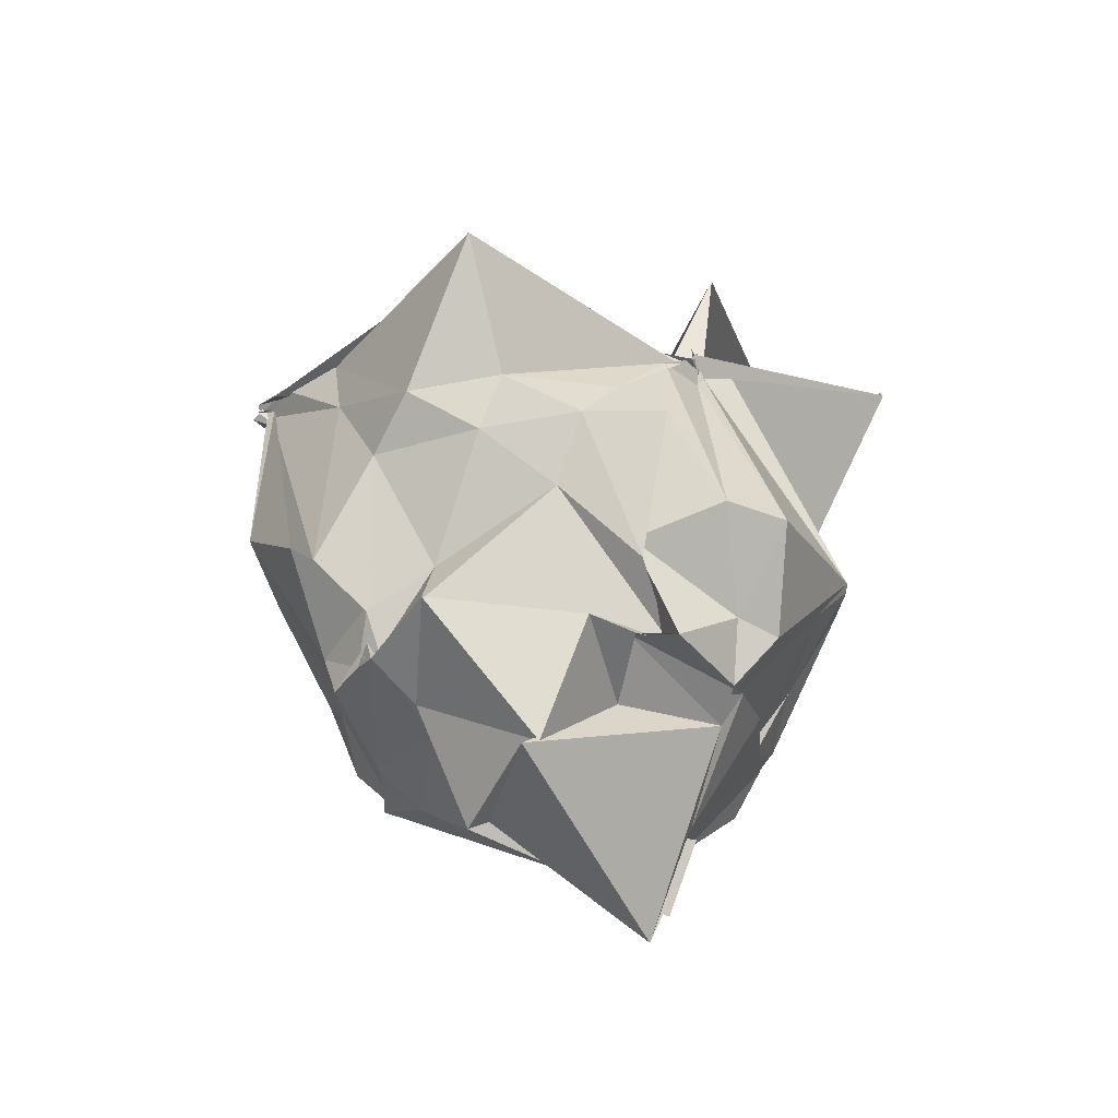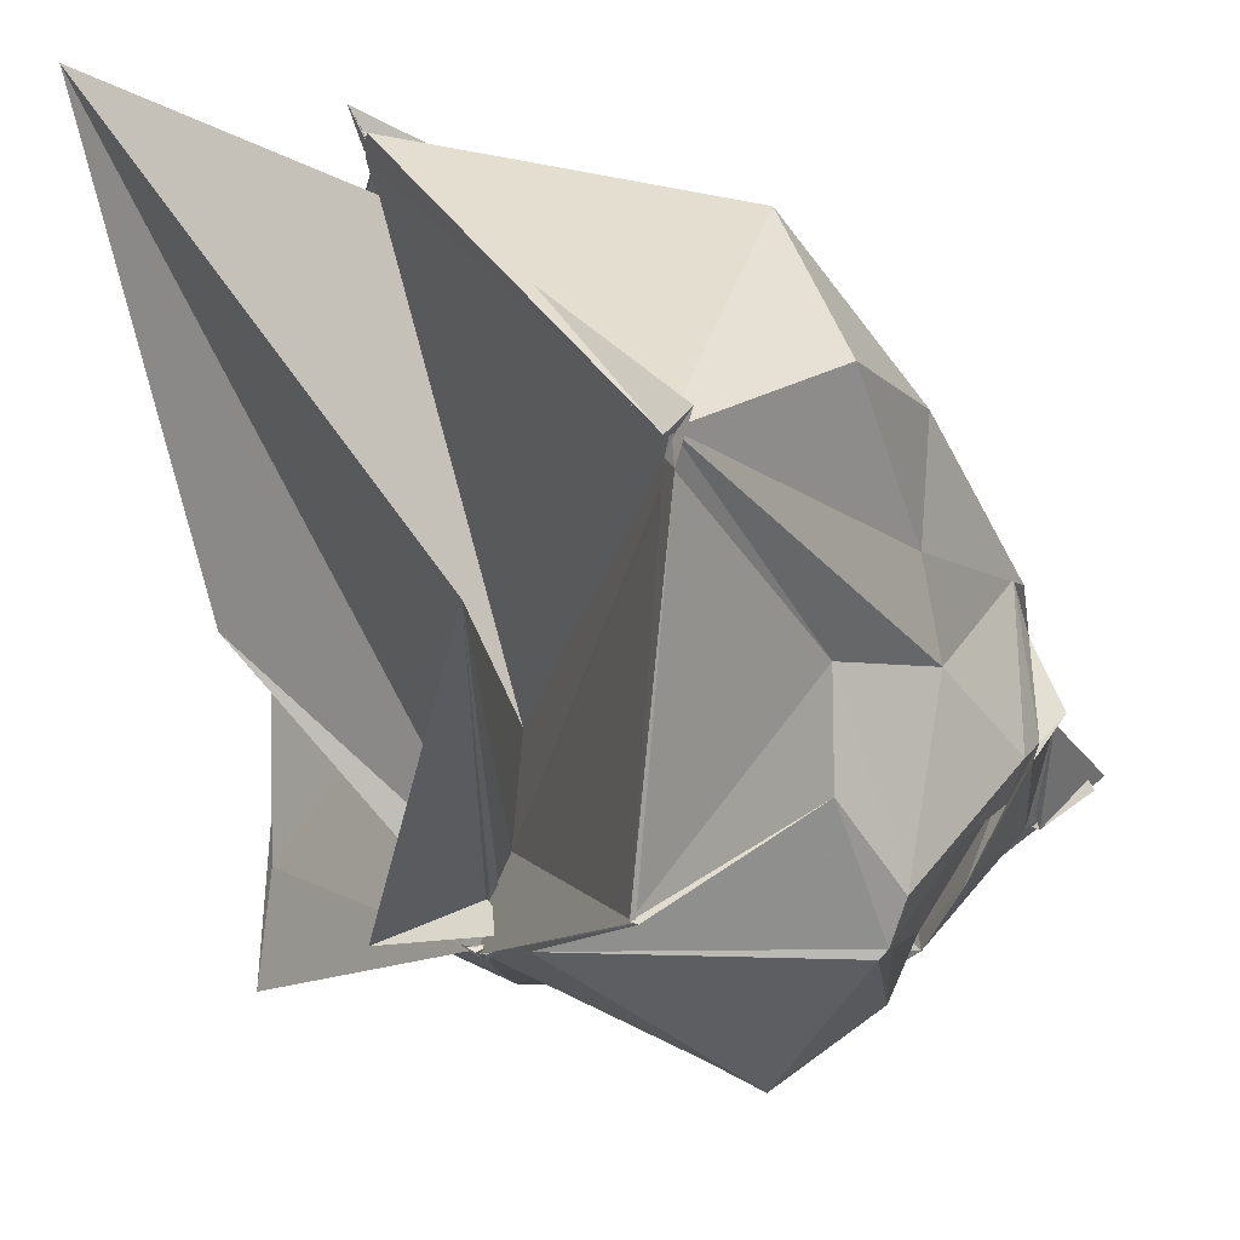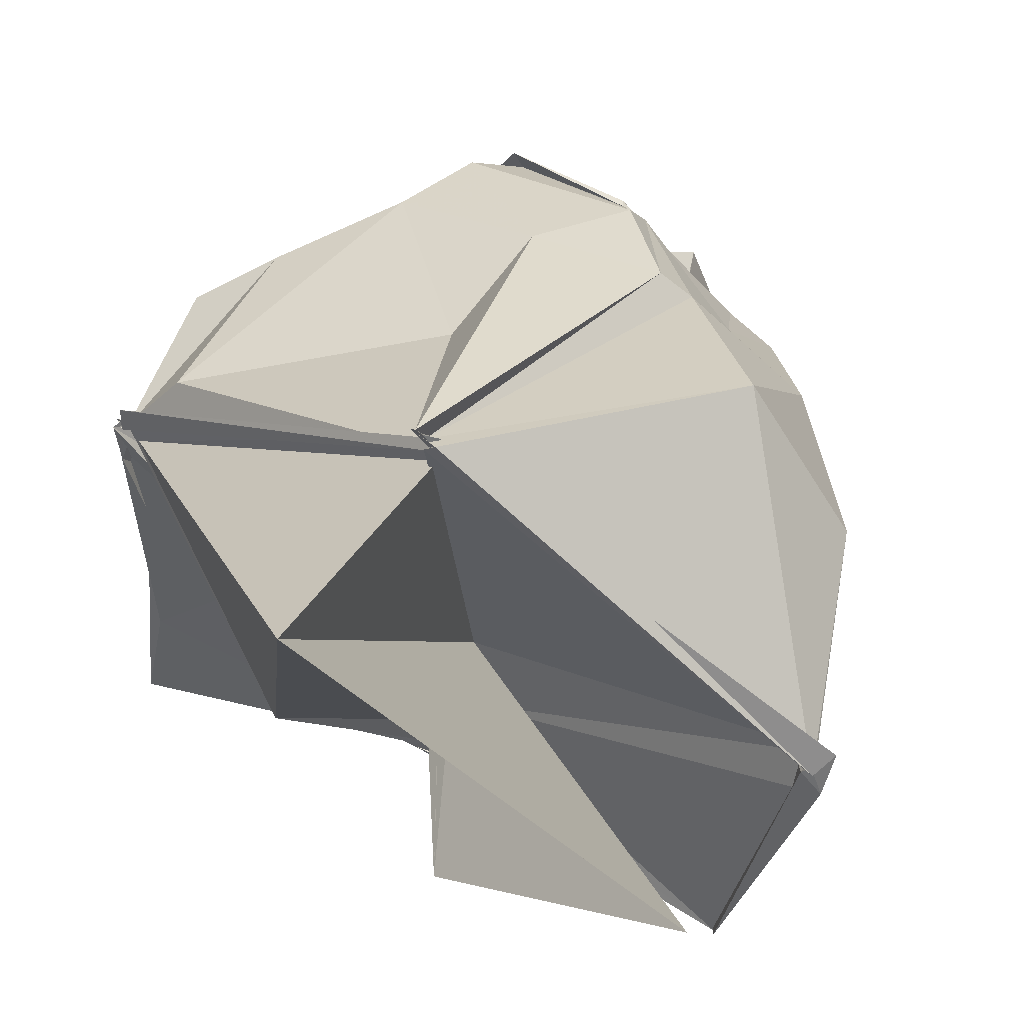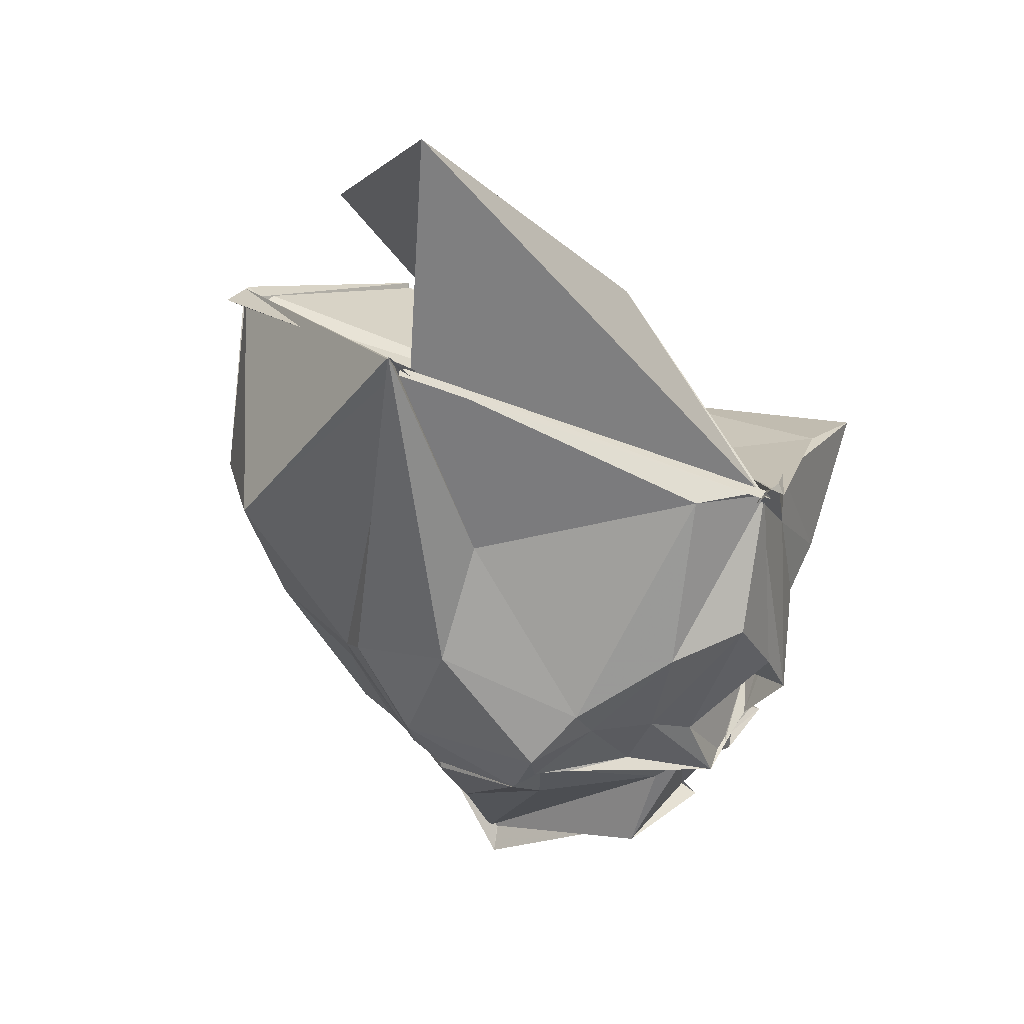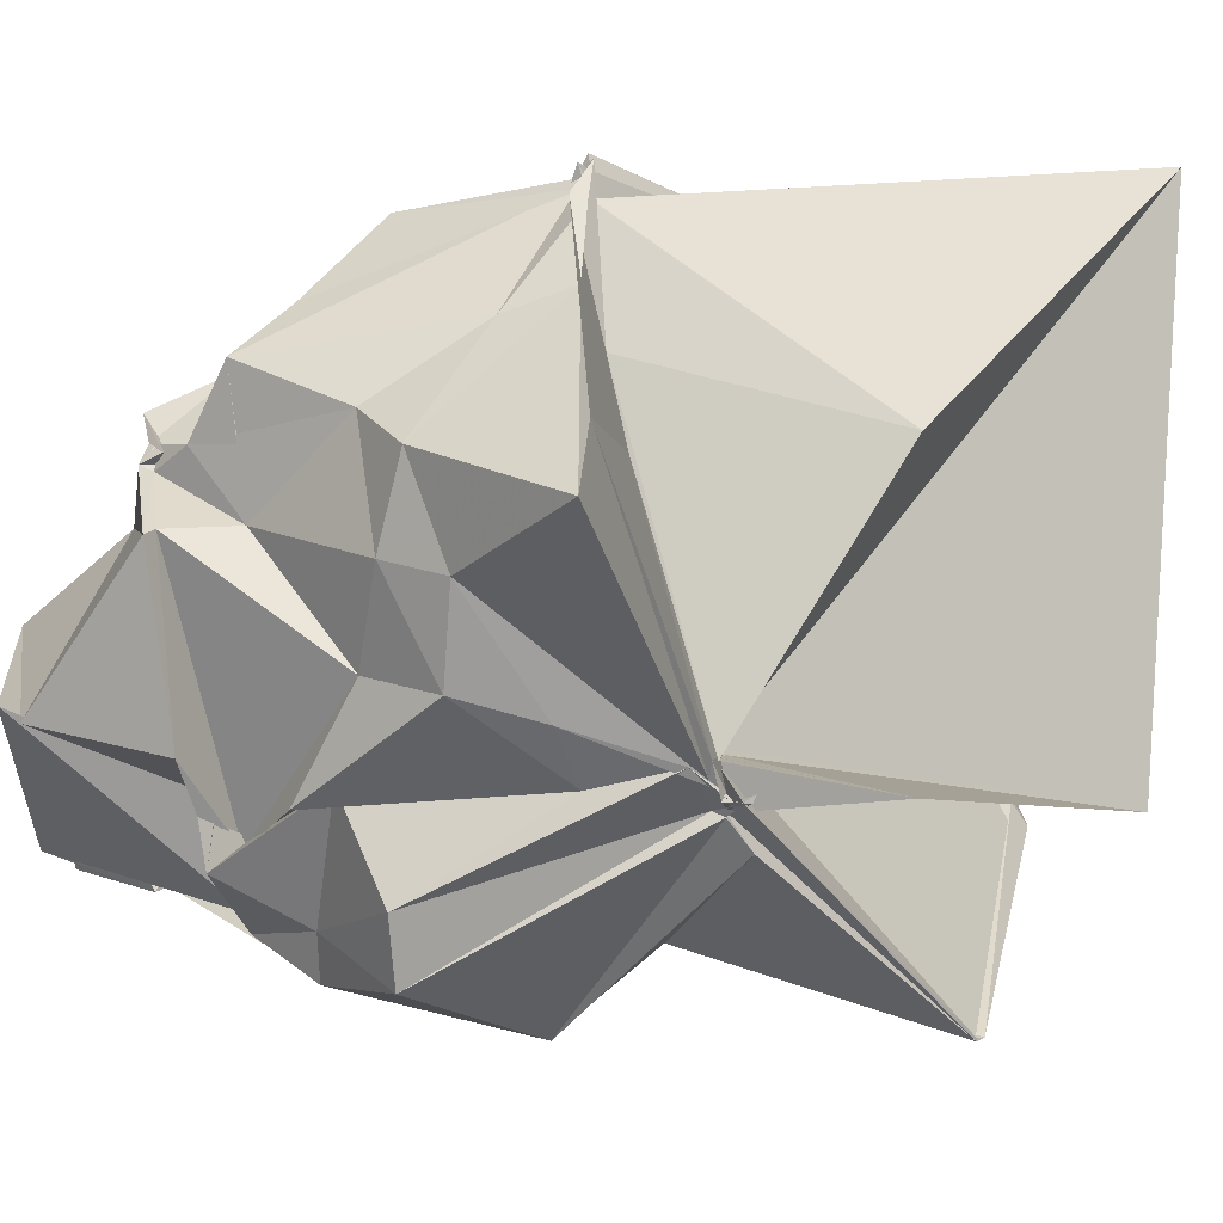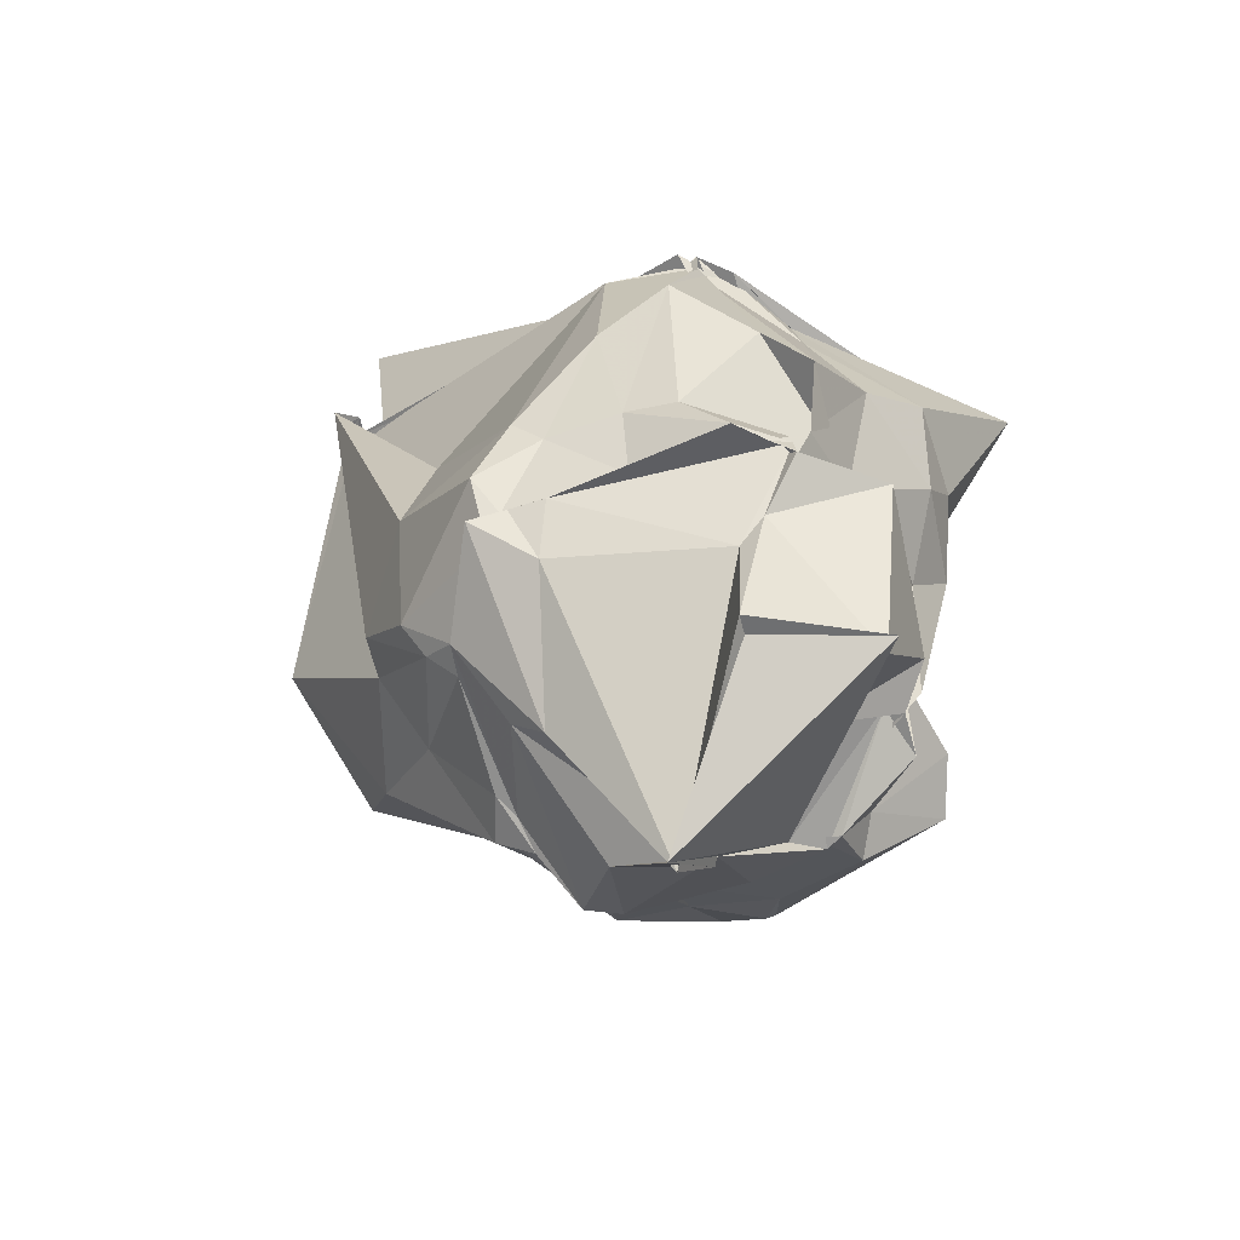
<metadata>
{"format":"obj","ext":"obj","renderer":"f3d","projection":"perspective","resolution":1024,"background":"white","views":[{"elev":-37.4,"azim":-41.2,"up":"+Z"},{"elev":-11.9,"azim":48.8,"up":"+Y"},{"elev":45.4,"azim":16.4,"up":"+Y"},{"elev":16.6,"azim":-158.4,"up":"+Z"},{"elev":-45.9,"azim":-73.2,"up":"+Y"},{"elev":-75.5,"azim":-117.9,"up":"+Z"}]}
</metadata>
<code>
v -1.434 -0.9169 1.017
v -1.952 -0.05797 -1.703
v 0.5259 0.3269 1.878
v 0.5606 0.3938 1.873
v 0.5885 0.3877 1.938
v -1.162 1.974 1.939
v -1.303 1.958 1.846
v -1.223 2.003 1.912
v -1.176 1.892 1.886
v -3.078 0.7157 1.022
v -3.121 0.7324 0.9774
v -3.082 0.7543 0.9949
v -3.1 0.5019 1.014
v -3.021 0.1006 0.9639
v -3.119 -1.209 0.9937
v -1.535 -1.162 1.027
v -1.457 -1.173 1.073
v -1.407 -1.204 1.101
v -1.424 -1.178 1.184
v -1.356 -1.14 1.025
v 0.1617 -1.274 1.678
v 0.1553 -1.265 1.716
v 0.5898 0.4157 1.904
v 0.4814 0.8827 0.8687
v -0.01921 1.628 0.8146
v -1.229 1.942 1.873
v -1.231 2.101 1.987
v -1.483 1.458 0.6906
v -2.759 1.106 1.015
v -3.067 0.7017 0.9903
v -3.054 0.648 0.9879
v -3.038 0.6957 0.9598
v -3.015 0.04428 0.6282
v -3.045 -0.6208 0.2901
v -2.689 -0.9941 0.3692
v -2.009 -1.177 0.5516
v -1.625 -1.16 0.9704
v -1.337 -1.132 0.9821
v -1.311 -1.159 1.031
v -1.137 -1.215 1.096
v -0.1006 -0.6565 0.4375
v -0.024 -0.1437 0.5152
v 0.08673 0.3296 0.1256
v 0.08814 0.9188 0.06481
v -0.5186 1.251 -0.1164
v -0.6689 1.406 -0.06898
v -1.296 1.527 -0.01892
v -2.078 1.27 -0.3835
v -2.625 1.077 -0.01364
v -3.004 0.8635 0.1592
v -3.044 0.3765 -0.1975
v -3.075 0.0982 -0.4516
v -3 -0.2916 0.07402
v -2.713 -0.835 0.07722
v -2.29 -1.187 0.2127
v -1.665 -1.207 0.5584
v -1.574 -1.541 -0.2401
v -1.272 -1.688 -0.3051
v -0.2999 -1.237 0.006409
v -0.2639 -1.194 -0.01559
v -0.1316 -1 0.008557
v -0.01116 -0.08987 -0.0858
v -0.2281 0.3838 -0.816
v -0.3712 0.8644 -0.3592
v -0.9165 1.125 -0.7637
v -0.9594 1.302 -0.6076
v -1.809 1.341 -0.6991
v -2.117 1.101 -0.5293
v -2.418 0.8207 -0.5433
v -2.605 0.6103 -0.6169
v -2.734 -0.2069 -0.4991
v -2.789 -0.01719 -0.718
v -2.601 -0.3507 -0.516
v -2.263 -0.9539 -0.1437
v -1.861 -1.182 -0.5579
v -1.857 -1.094 -0.3808
v -1.222 -1.238 -0.6754
v -0.9898 -1.312 -0.7401
v -0.4652 -1.153 -0.2412
v -0.28 -0.7038 -0.4799
v -0.09217 -0.3826 -0.6452
v -0.2787 0.4174 -0.8068
v -0.4735 0.5052 -0.8872
v -0.9375 0.9479 -0.9079
v -1.072 1.058 -0.9154
v -1.621 1.142 -0.9744
v -1.755 1.139 -0.8655
v -2.216 0.6803 -0.854
v -2.684 0.3781 -0.9855
v -2.688 0.1704 -0.9376
v -2.702 0.1397 -0.8929
v -2.668 0.01571 -0.9082
v -2.731 -0.4048 -0.834
v -1.548 -1.037 -0.8772
v -1.565 -0.9932 -0.8377
v -1.65 -1.22 -0.9762
v -1.126 -1.091 -1.001
v -1.051 -0.9801 -0.998
v -0.4682 -0.5012 -0.8748
v -0.3969 -0.511 -0.8655
v -0.1969 -0.2817 -0.853
v -0.3108 0.1944 -0.9293
v 0.6331 0.2599 1.925
v 0.6767 0.4878 1.874
v -1.23 1.896 1.891
v -1.214 1.881 1.858
v -1.16 1.946 1.857
v -3.082 0.8318 1.007
v -2.97 0.6471 0.8653
v -3.114 0.7397 1.042
v -3.142 0.5234 0.9516
v -3.012 -0.6725 1.002
v -1.62 -1.141 1.061
v -1.467 -1.222 1.054
v -1.401 -1.199 1.161
v -1.412 -1.203 1.13
v 0.1507 -1.266 1.683
v -1.378 -0.7826 0.9958
v -1.295 -0.2912 1.008
v -1.202 1.738 1.788
v -3.008 0.6331 0.9958
v -3.026 0.6133 0.9853
v -2.688 0.0776 0.9645
v -2.418 -0.2195 0.9735
v -1.455 -0.9705 1.06
v -1.299 -1.127 1.047
v -1.494 -0.9959 1.03
v 0.1731 -0.2146 2.501
v -1.418 2.022 3.201
v -1.958 0.06503 2.042
v -1.534 -1.068 1.065
v -1.281 -1.232 1.781
v -0.4291 0.3547 -0.9062
v -1.08 1.062 -0.951
v -1.65 1.276 -0.9106
v -1.785 1.119 -0.8605
v -1.927 0.978 -0.8768
v -2.723 0.05362 -0.8524
v -2.707 0.03189 -0.9611
v -2.771 -0.4708 -0.8642
v -2.097 -1.017 -0.9483
v -1.814 -1.066 -0.963
v -1.78 -0.974 -0.9042
v -1.028 -1.062 -0.9922
v -0.6654 -0.8337 -0.8828
v -0.1933 -0.3664 -0.8058
v -0.1863 -0.1401 -1.013
v -0.9239 0.6388 -1.188
v -1.018 0.496 -1.381
v -1.692 0.888 -1.087
v -2.22 0.09085 -1.223
v -2.387 0.04035 -1.111
v -2.163 -0.7046 -1.607
v -1.586 -0.6715 -1.111
v -0.9948 -0.8549 -1.081
v -0.8962 -0.4943 -1.524
v -0.558 -0.09296 -1.355
v -0.8632 -0.4998 -1.582
v -0.8729 -0.2802 -1.965
v -2.034 0.01647 -1.746
v -2.272 -0.6939 -1.658
v -0.9379 -0.1917 -2.11
f 3 23 4
f 4 23 24
f 4 24 5
f 5 24 25
f 5 25 6
f 6 25 26
f 6 26 7
f 7 26 27
f 7 27 8
f 8 27 28
f 8 28 9
f 9 28 29
f 9 29 10
f 10 29 30
f 10 30 11
f 11 30 31
f 11 31 12
f 12 31 32
f 12 32 13
f 13 32 33
f 13 33 14
f 14 33 34
f 14 34 15
f 15 34 35
f 15 35 16
f 16 35 36
f 16 36 17
f 17 36 37
f 17 37 18
f 18 37 38
f 18 38 19
f 19 38 39
f 19 39 20
f 20 39 40
f 20 40 21
f 21 40 41
f 21 41 22
f 22 41 42
f 22 42 3
f 3 42 23
f 23 43 24
f 24 43 44
f 24 44 25
f 25 44 45
f 25 45 26
f 26 45 46
f 26 46 27
f 27 46 47
f 27 47 28
f 28 47 48
f 28 48 29
f 29 48 49
f 29 49 30
f 30 49 50
f 30 50 31
f 31 50 51
f 31 51 32
f 32 51 52
f 32 52 33
f 33 52 53
f 33 53 34
f 34 53 54
f 34 54 35
f 35 54 55
f 35 55 36
f 36 55 56
f 36 56 37
f 37 56 57
f 37 57 38
f 38 57 58
f 38 58 39
f 39 58 59
f 39 59 40
f 40 59 60
f 40 60 41
f 41 60 61
f 41 61 42
f 42 61 62
f 42 62 23
f 23 62 43
f 43 63 44
f 44 63 64
f 44 64 45
f 45 64 65
f 45 65 46
f 46 65 66
f 46 66 47
f 47 66 67
f 47 67 48
f 48 67 68
f 48 68 49
f 49 68 69
f 49 69 50
f 50 69 70
f 50 70 51
f 51 70 71
f 51 71 52
f 52 71 72
f 52 72 53
f 53 72 73
f 53 73 54
f 54 73 74
f 54 74 55
f 55 74 75
f 55 75 56
f 56 75 76
f 56 76 57
f 57 76 77
f 57 77 58
f 58 77 78
f 58 78 59
f 59 78 79
f 59 79 60
f 60 79 80
f 60 80 61
f 61 80 81
f 61 81 62
f 62 81 82
f 62 82 43
f 43 82 63
f 63 83 64
f 64 83 84
f 64 84 65
f 65 84 85
f 65 85 66
f 66 85 86
f 66 86 67
f 67 86 87
f 67 87 68
f 68 87 88
f 68 88 69
f 69 88 89
f 69 89 70
f 70 89 90
f 70 90 71
f 71 90 91
f 71 91 72
f 72 91 92
f 72 92 73
f 73 92 93
f 73 93 74
f 74 93 94
f 74 94 75
f 75 94 95
f 75 95 76
f 76 95 96
f 76 96 77
f 77 96 97
f 77 97 78
f 78 97 98
f 78 98 79
f 79 98 99
f 79 99 80
f 80 99 100
f 80 100 81
f 81 100 101
f 81 101 82
f 82 101 102
f 82 102 63
f 63 102 83
f 103 104 118
f 104 119 118
f 104 105 119
f 105 120 119
f 105 106 120
f 106 107 120
f 107 121 120
f 107 108 121
f 108 122 121
f 108 109 122
f 109 110 122
f 110 123 122
f 110 111 123
f 111 124 123
f 111 112 124
f 112 113 124
f 113 125 124
f 113 114 125
f 114 126 125
f 114 115 126
f 115 116 126
f 116 127 126
f 116 117 127
f 117 118 127
f 117 103 118
f 118 119 128
f 119 129 128
f 119 120 129
f 120 121 129
f 121 130 129
f 121 122 130
f 122 123 130
f 123 131 130
f 123 124 131
f 124 125 131
f 125 132 131
f 125 126 132
f 126 127 132
f 127 128 132
f 127 118 128
f 133 148 134
f 134 148 149
f 134 149 135
f 135 149 150
f 135 150 136
f 136 150 137
f 137 150 151
f 137 151 138
f 138 151 152
f 138 152 139
f 139 152 140
f 140 152 153
f 140 153 141
f 141 153 154
f 141 154 142
f 142 154 143
f 143 154 155
f 143 155 144
f 144 155 156
f 144 156 145
f 145 156 146
f 146 156 157
f 146 157 147
f 147 157 148
f 147 148 133
f 148 158 149
f 149 158 159
f 149 159 150
f 150 159 151
f 151 159 160
f 151 160 152
f 152 160 153
f 153 160 161
f 153 161 154
f 154 161 155
f 155 161 162
f 155 162 156
f 156 162 157
f 157 162 158
f 157 158 148
f 3 4 103
f 103 4 104
f 4 5 104
f 104 5 105
f 5 6 105
f 105 6 106
f 6 7 106
f 7 8 106
f 106 8 107
f 8 9 107
f 107 9 108
f 9 10 108
f 108 10 109
f 10 11 109
f 11 12 109
f 109 12 110
f 12 13 110
f 110 13 111
f 13 14 111
f 111 14 112
f 14 15 112
f 15 16 112
f 112 16 113
f 16 17 113
f 113 17 114
f 17 18 114
f 114 18 115
f 18 19 115
f 19 20 115
f 115 20 116
f 20 21 116
f 116 21 117
f 21 22 117
f 117 22 103
f 22 3 103
f 83 133 84
f 84 133 134
f 84 134 85
f 85 134 135
f 85 135 86
f 86 135 136
f 86 136 87
f 87 136 88
f 88 136 137
f 88 137 89
f 89 137 138
f 89 138 90
f 90 138 139
f 90 139 91
f 91 139 92
f 92 139 140
f 92 140 93
f 93 140 141
f 93 141 94
f 94 141 142
f 94 142 95
f 95 142 96
f 96 142 143
f 96 143 97
f 97 143 144
f 97 144 98
f 98 144 145
f 98 145 99
f 99 145 100
f 100 145 146
f 100 146 101
f 101 146 147
f 101 147 102
f 102 147 133
f 102 133 83
f 128 129 1
f 129 130 1
f 130 131 1
f 131 132 1
f 132 128 1
f 159 158 2
f 160 159 2
f 161 160 2
f 162 161 2
f 158 162 2

</code>
